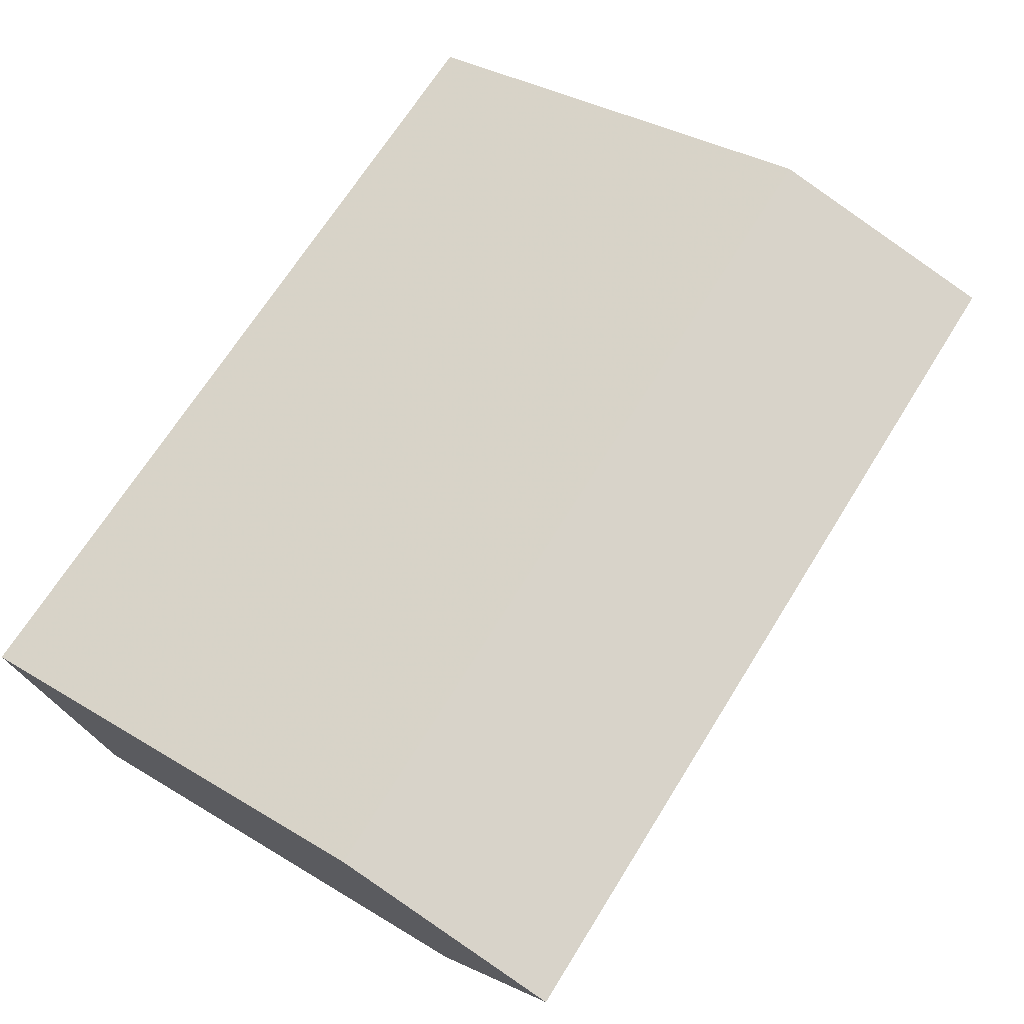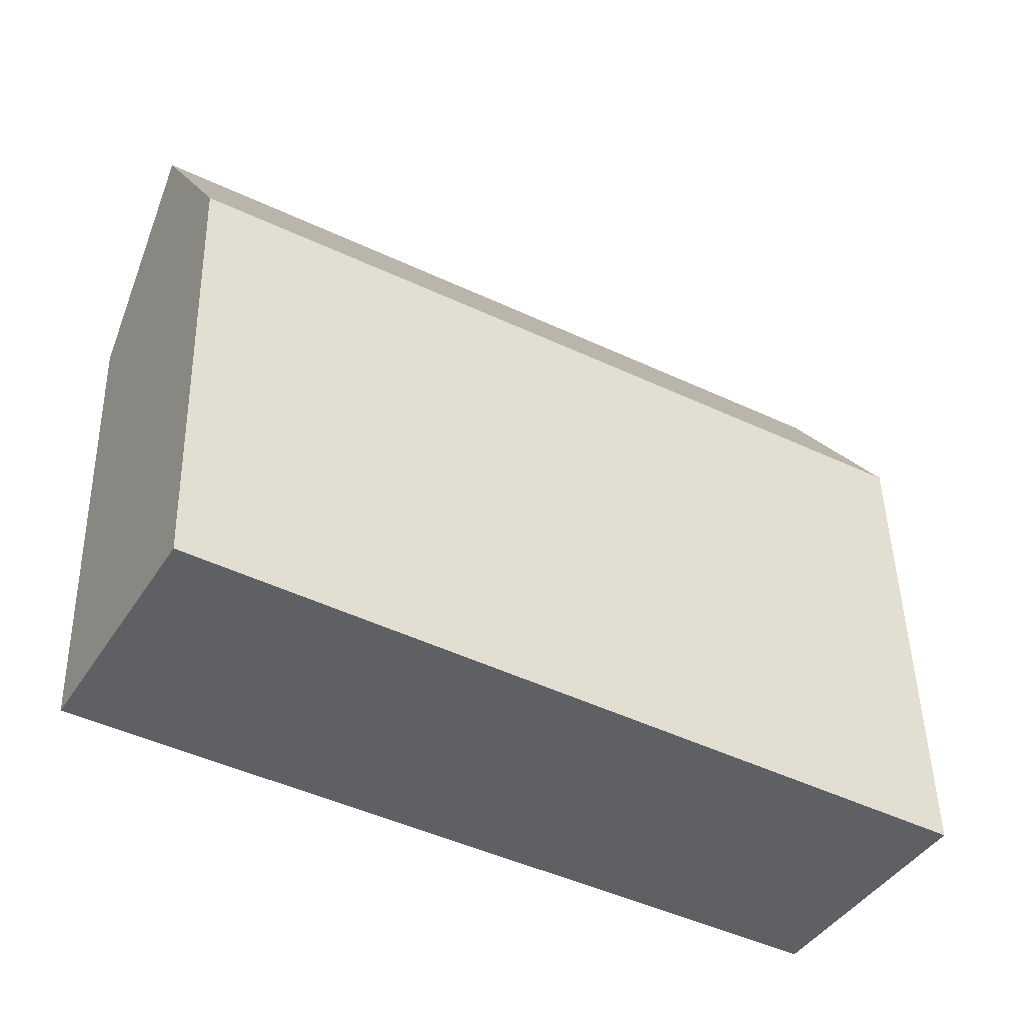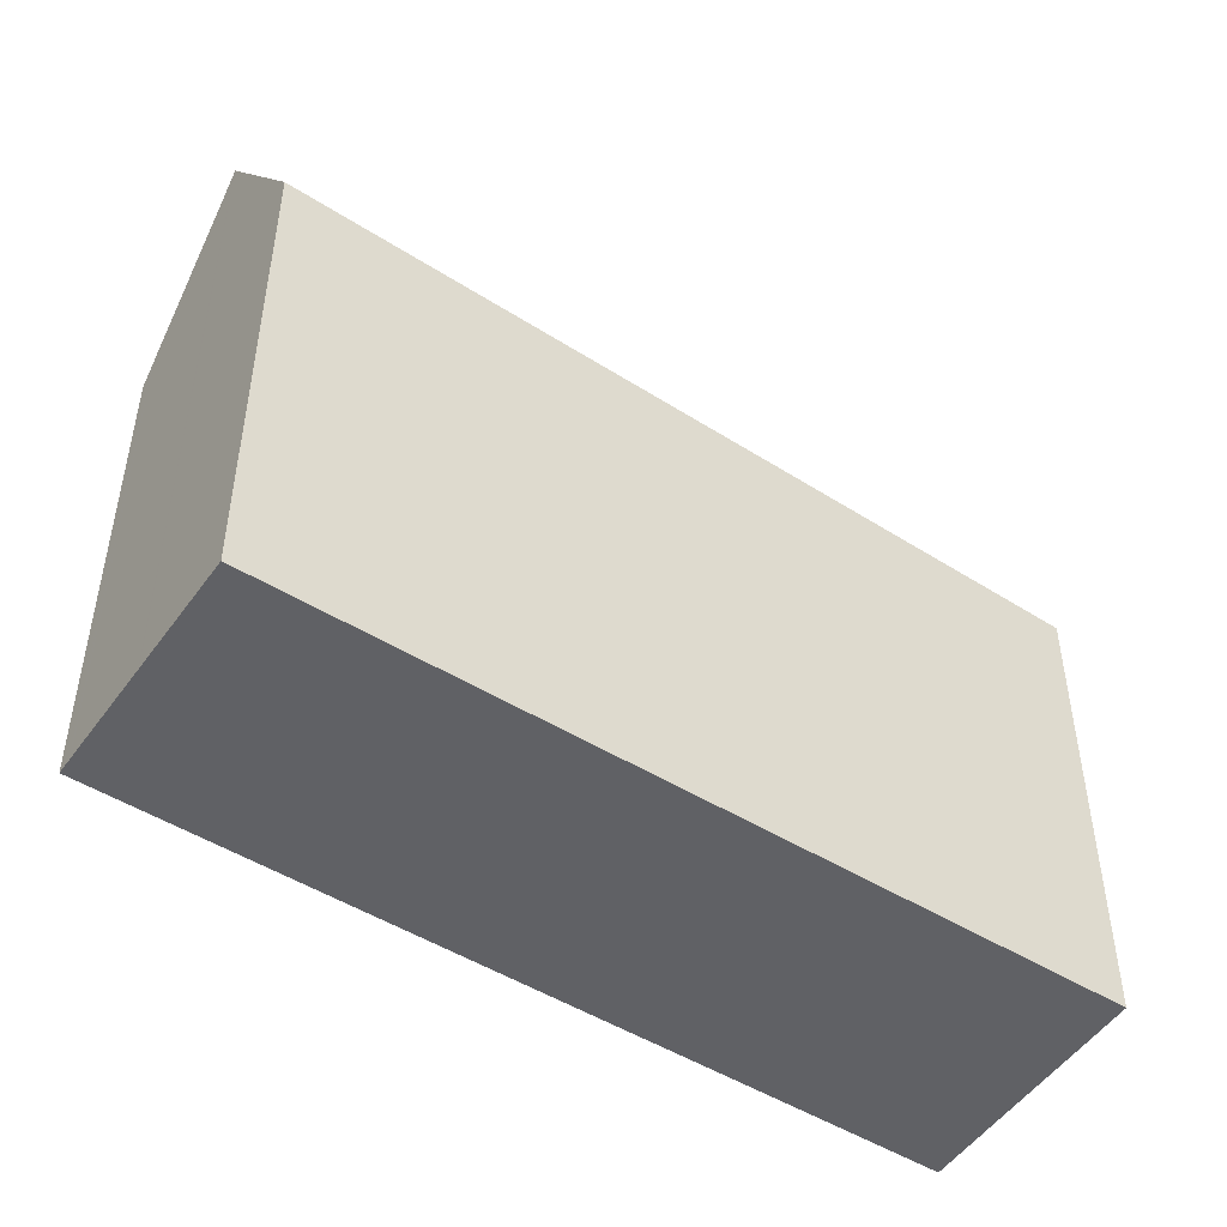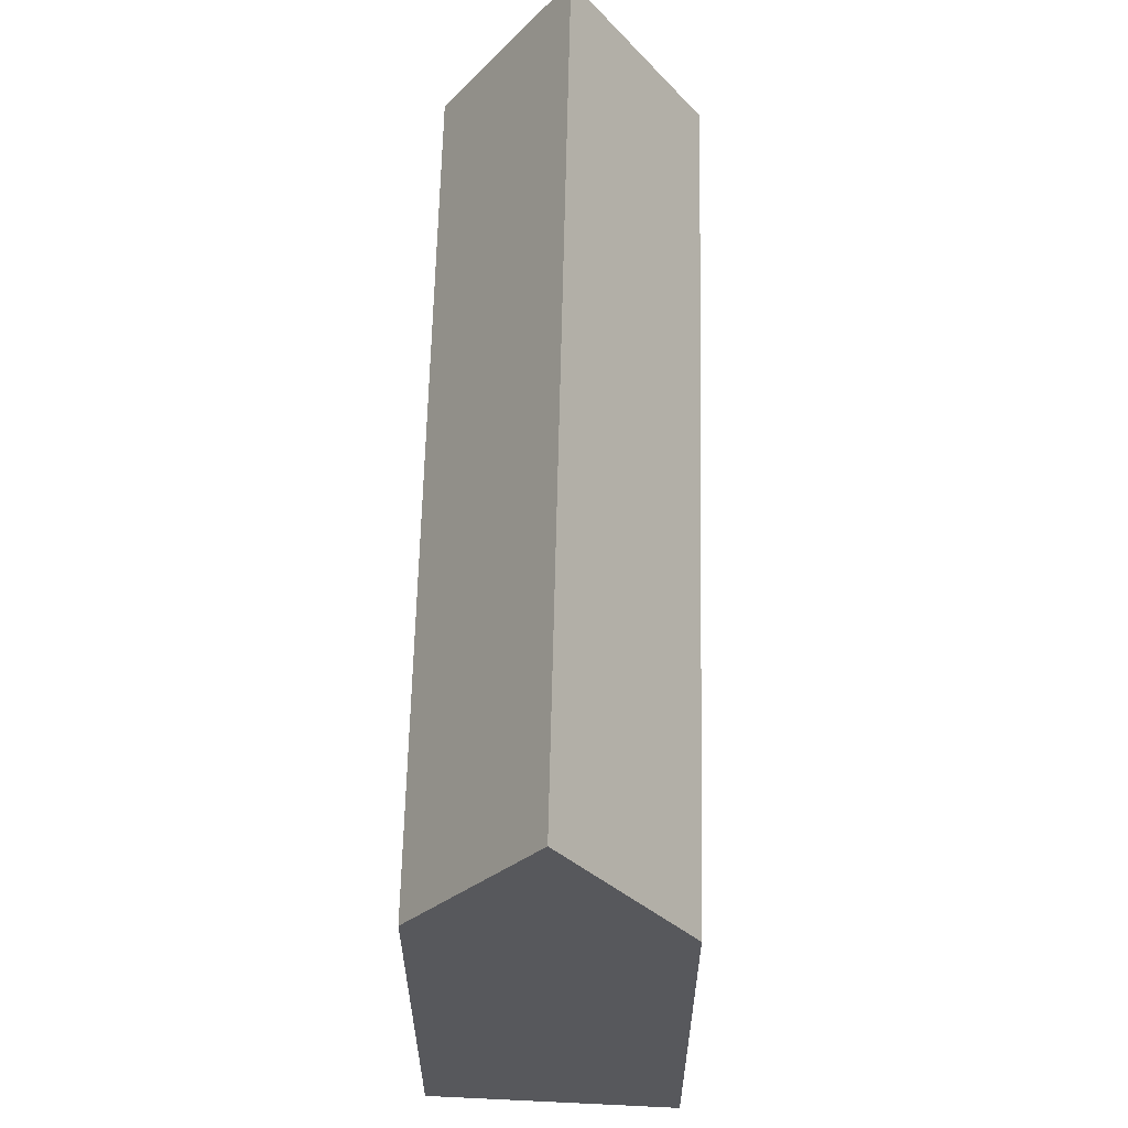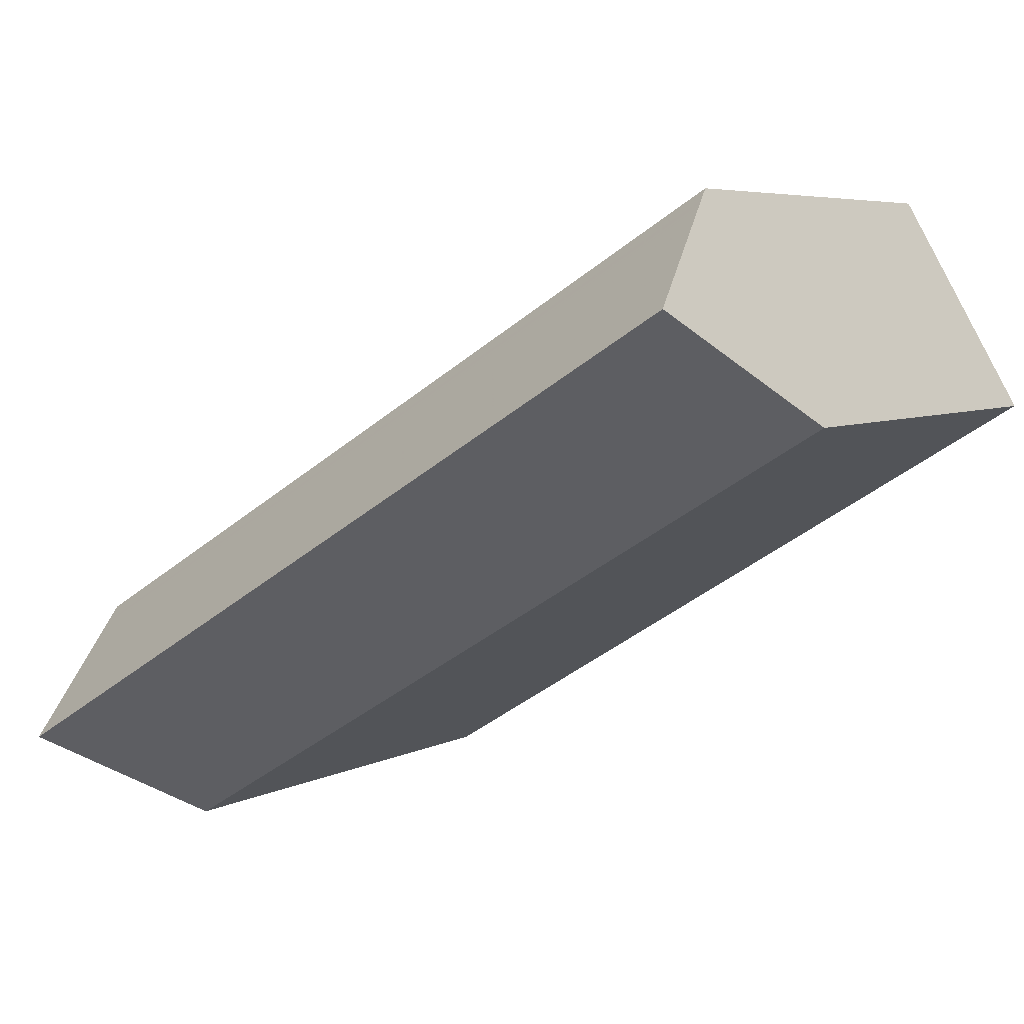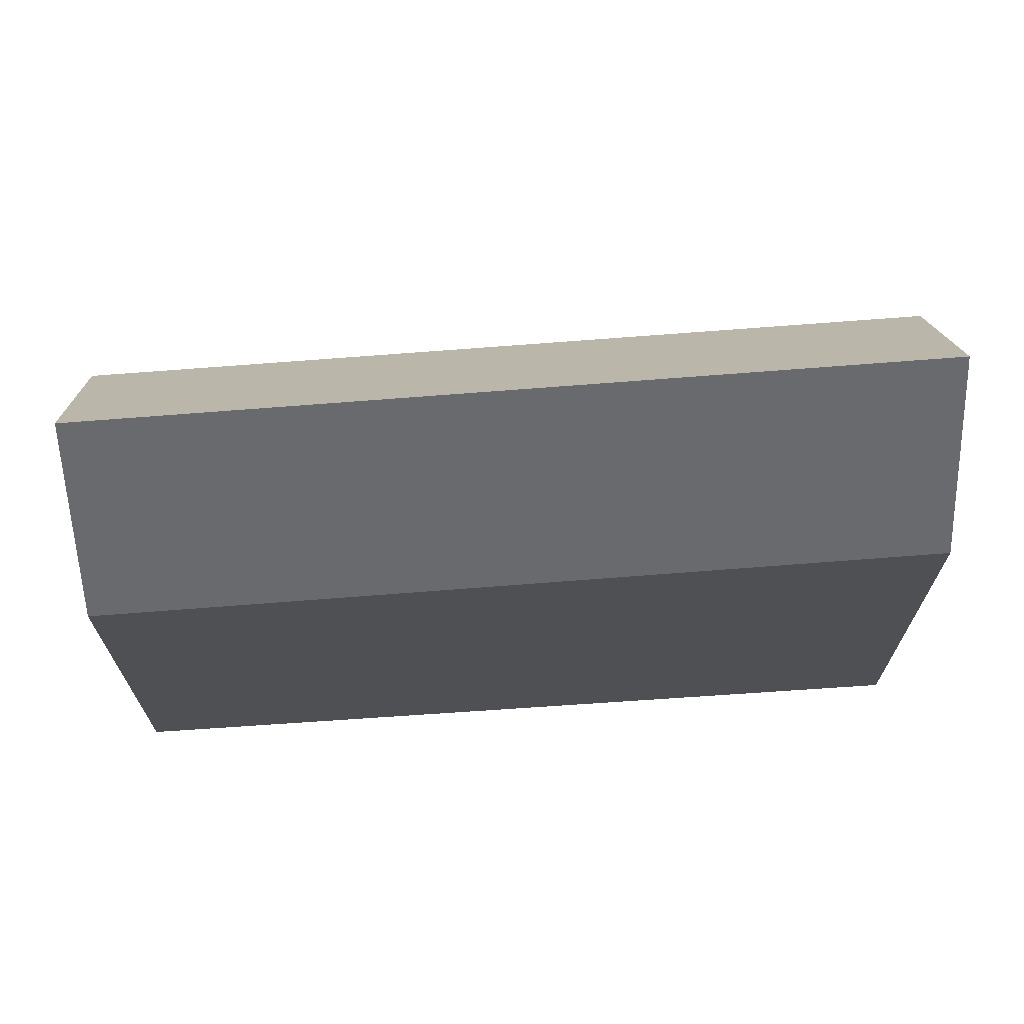
<metadata>
{"format":"obj","ext":"obj","renderer":"f3d","projection":"perspective","resolution":1024,"background":"white","views":[{"elev":33.2,"azim":-49.8,"up":"+Y"},{"elev":46.9,"azim":178.7,"up":"+Y"},{"elev":-49.5,"azim":-2.7,"up":"+Z"},{"elev":61.3,"azim":122.9,"up":"+Z"},{"elev":5.5,"azim":33.1,"up":"+Y"},{"elev":70.7,"azim":-152.2,"up":"+Z"}]}
</metadata>
<code>
v -412.9 -889.8 7.98
v -401.2 -882.7 7.555
v -399.2 -886.2 7.631
v -410.7 -893.2 8.096
v -400.2 -884.4 10.66
v -411.8 -891.6 11.07
v -412.7 -890 8.291
v -401.1 -882.8 7.866
v -411.8 -891.6 11.07
v -400.2 -884.4 10.66
v -400 -884.7 10.17
v -411.6 -891.8 10.56
v -401.1 -882.9 7.995
v -412.7 -890 8.348
v -411.4 -892.2 9.962
v -399.8 -885.1 9.496
v -400.1 -884.6 10.42
v -411.7 -891.7 10.81
v -401.1 -882.9 8.061
v -412.7 -890.1 8.414
v -412.7 -890.1 8.509
v -401.1 -883 8.084
v -410.7 -893.2 8.099
v -399.2 -886.2 7.634
v -411.8 -891.5 11.05
v -400.2 -884.4 10.62
v -401.2 -882.7 7.555
v -412.9 -889.8 7.98
v -412.9 -889.8 8.882e-16
v -401.2 -882.7 0
v -401.1 -882.8 7.866
v -401.2 -882.7 7.555
v -401.2 -882.7 0
v -401.1 -882.8 -8.882e-16
v -410.7 -893.2 8.096
v -399.2 -886.2 7.631
v -399.2 -886.2 8.882e-16
v -410.7 -893.2 0
v -410.7 -893.2 8.099
v -410.7 -893.2 8.096
v -410.7 -893.2 0
v -410.7 -893.2 1.776e-15
v -411.8 -891.5 11.05
v -411.8 -891.6 11.07
v -411.8 -891.6 -1.776e-15
v -411.8 -891.5 1.776e-15
v -412.9 -889.8 7.98
v -412.7 -890 8.291
v -412.7 -890 0
v -412.9 -889.8 8.882e-16
v -401.1 -882.9 7.995
v -401.1 -882.8 7.866
v -401.1 -882.8 -8.882e-16
v -401.1 -882.9 0
v -400.1 -884.6 10.42
v -400.2 -884.4 10.66
v -400.2 -884.4 0
v -400.1 -884.6 1.776e-15
v -399.8 -885.1 9.496
v -400 -884.7 10.17
v -400 -884.7 0
v -399.8 -885.1 1.776e-15
v -411.7 -891.7 10.81
v -411.6 -891.8 10.56
v -411.6 -891.8 1.776e-15
v -411.7 -891.7 0
v -401.1 -882.9 8.061
v -401.1 -882.9 7.995
v -401.1 -882.9 0
v -401.1 -882.9 0
v -412.7 -890 8.291
v -412.7 -890 8.348
v -412.7 -890 0
v -412.7 -890 0
v -411.6 -891.8 10.56
v -411.4 -892.2 9.962
v -411.4 -892.2 0
v -411.6 -891.8 1.776e-15
v -399.2 -886.2 7.634
v -399.8 -885.1 9.496
v -399.8 -885.1 1.776e-15
v -399.2 -886.2 0
v -400 -884.7 10.17
v -400.1 -884.6 10.42
v -400.1 -884.6 1.776e-15
v -400 -884.7 0
v -411.8 -891.6 11.07
v -411.7 -891.7 10.81
v -411.7 -891.7 0
v -411.8 -891.6 -1.776e-15
v -401.1 -883 8.084
v -401.1 -882.9 8.061
v -401.1 -882.9 0
v -401.1 -883 0
v -412.7 -890 8.348
v -412.7 -890.1 8.414
v -412.7 -890.1 0
v -412.7 -890 0
v -412.7 -890.1 8.414
v -412.7 -890.1 8.509
v -412.7 -890.1 0
v -412.7 -890.1 0
v -400.2 -884.4 10.62
v -401.1 -883 8.084
v -401.1 -883 0
v -400.2 -884.4 1.776e-15
v -411.4 -892.2 9.962
v -410.7 -893.2 8.099
v -410.7 -893.2 1.776e-15
v -411.4 -892.2 0
v -399.2 -886.2 7.631
v -399.2 -886.2 7.634
v -399.2 -886.2 0
v -399.2 -886.2 8.882e-16
v -412.7 -890.1 8.509
v -411.8 -891.5 11.05
v -411.8 -891.5 1.776e-15
v -412.7 -890.1 0
v -400.2 -884.4 10.66
v -400.2 -884.4 10.62
v -400.2 -884.4 1.776e-15
v -400.2 -884.4 0
v -399.2 -886.2 0
v -410.7 -893.2 0
v -412.9 -889.8 0
v -401.2 -882.7 0
f 14 7 8 13
f 18 9 10 17
f 7 1 2 8
f 24 3 4 23
f 20 14 13 19
f 15 12 11 16
f 17 11 12 18
f 26 5 6 25
f 21 20 19 22
f 23 15 16 24
f 25 21 22 26
f 28 29 30 27
f 32 33 34 31
f 36 37 38 35
f 40 41 42 39
f 44 45 46 43
f 48 49 50 47
f 52 53 54 51
f 56 57 58 55
f 60 61 62 59
f 64 65 66 63
f 68 69 70 67
f 72 73 74 71
f 76 77 78 75
f 80 81 82 79
f 84 85 86 83
f 88 89 90 87
f 92 93 94 91
f 96 97 98 95
f 100 101 102 99
f 104 105 106 103
f 108 109 110 107
f 112 113 114 111
f 116 117 118 115
f 120 121 122 119
f 124 125 126 123

</code>
